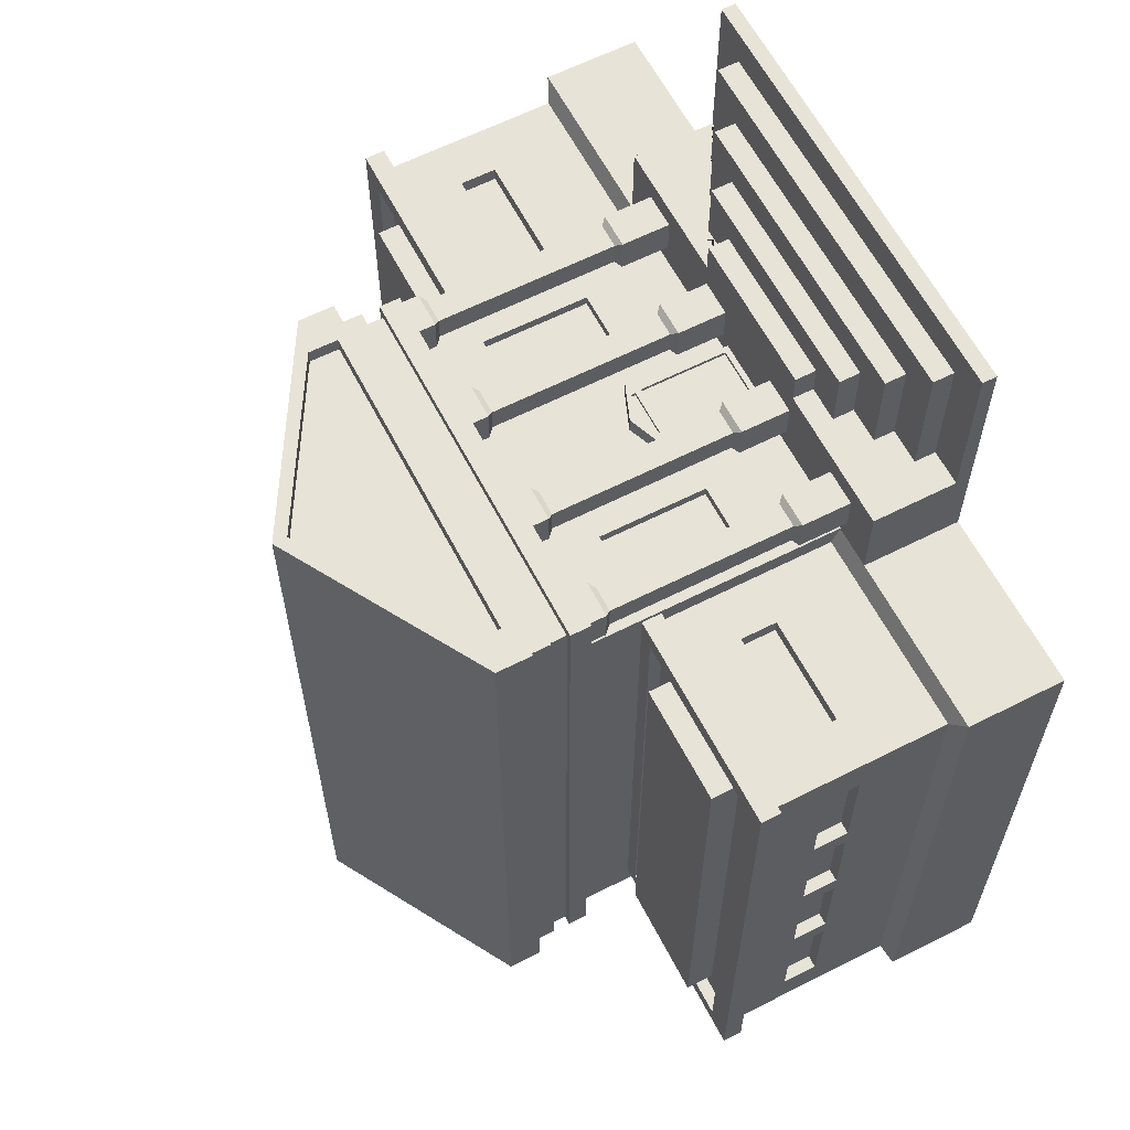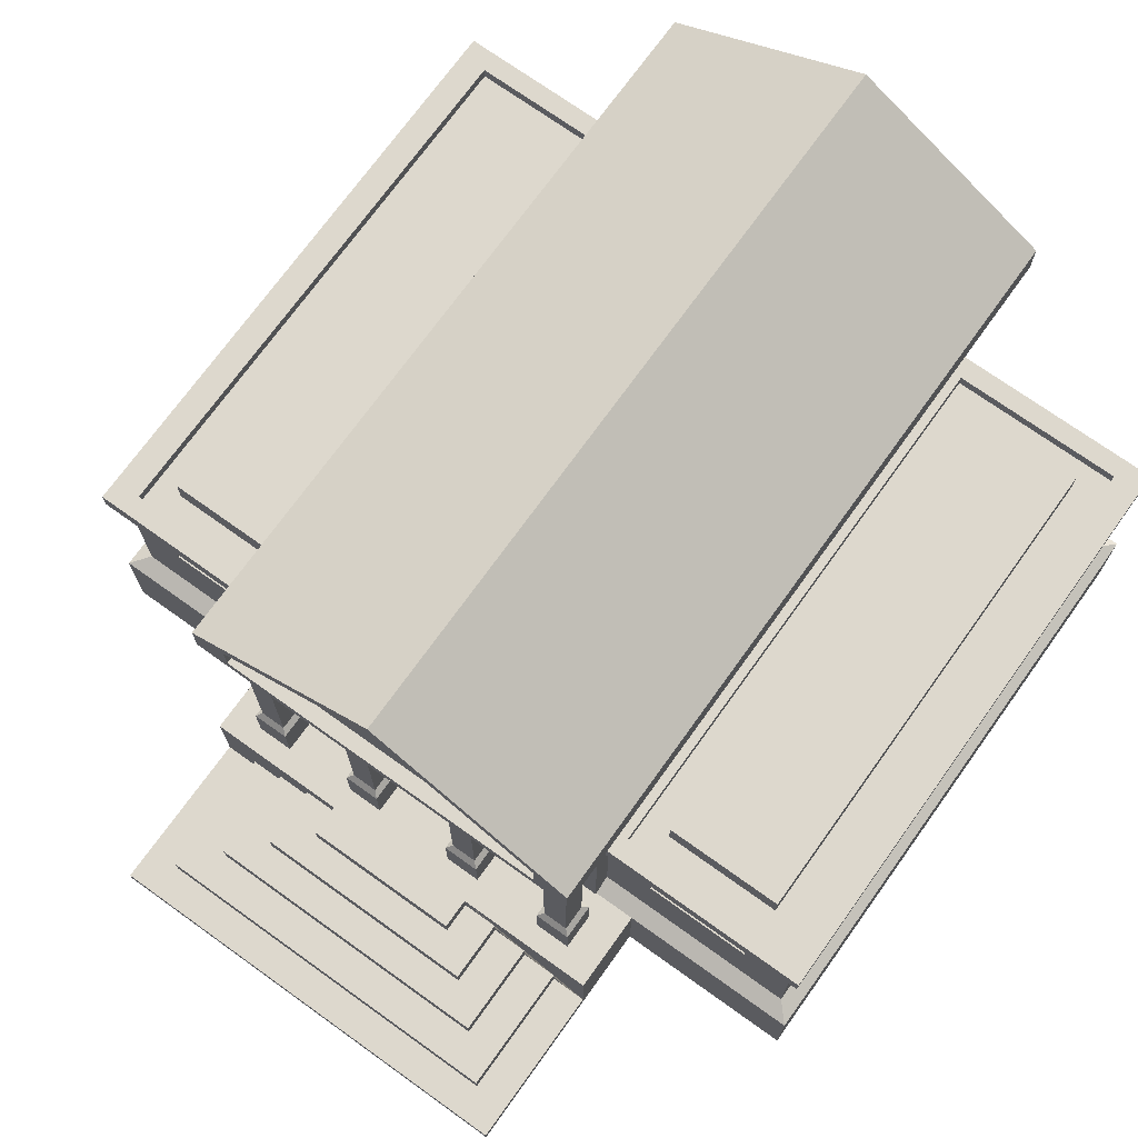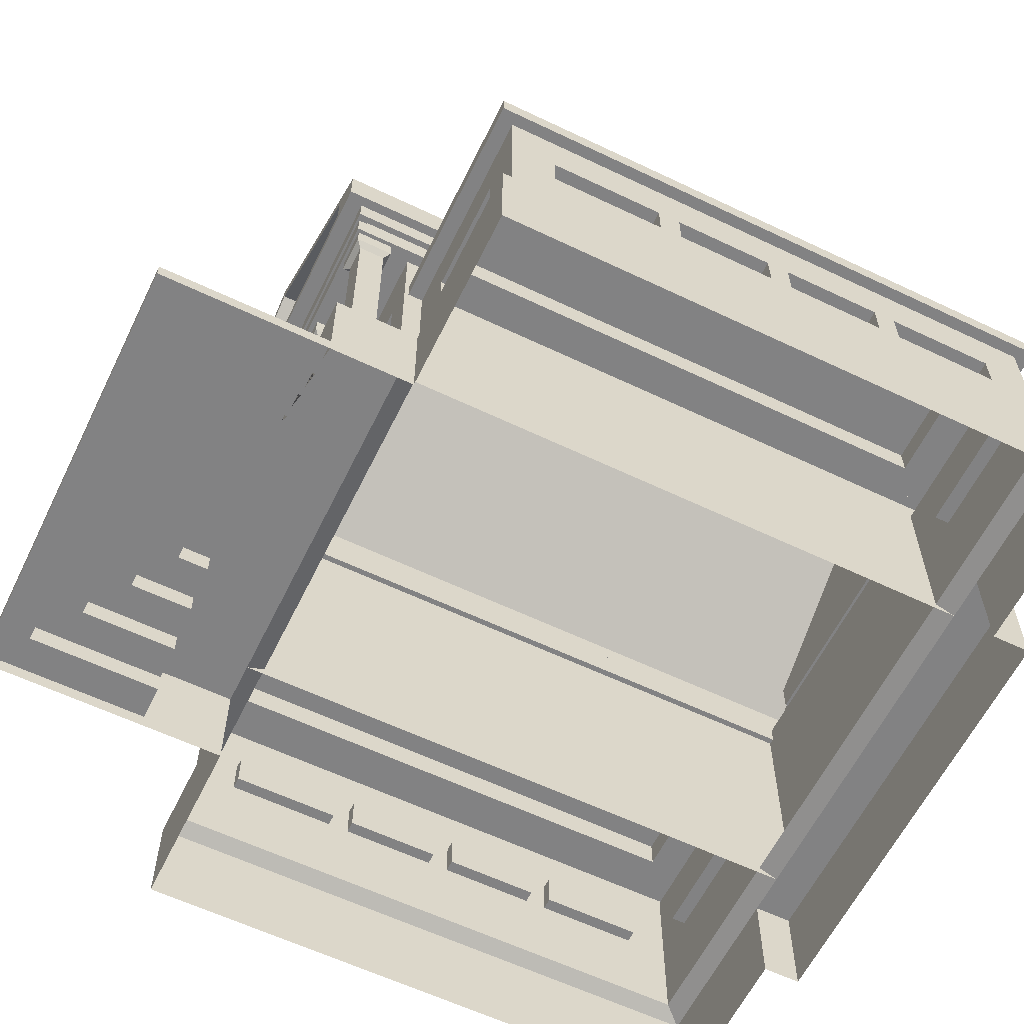
<metadata>
{"format":"obj","ext":"obj","renderer":"f3d","projection":"perspective","resolution":1024,"background":"white","views":[{"elev":61.7,"azim":-117.3,"up":"+Z"},{"elev":72.1,"azim":35.6,"up":"+Y"},{"elev":-60.8,"azim":64.0,"up":"+Y"}]}
</metadata>
<code>
v -7.18 4.254 7.488
v -7.18 11.28 7.488
v -15.38 11.28 7.488
v -7.18 11.28 -15.01
v -15.38 11.28 -15.01
v -7.18 4.254 -15.01
v -7.18 11.28 8.08
v -15.84 11.28 8.08
v -15.84 11.28 -15.6
v -7.18 11.28 -15.6
v -7.18 12.08 8.08
v -15.84 12.08 8.08
v -15.84 12.08 -15.6
v -7.18 12.08 -15.6
v -7.835 12.08 7.277
v -14.72 12.08 7.277
v -14.72 12.08 -14.8
v -7.835 12.08 -14.8
v -7.835 11.56 7.277
v -14.72 11.56 7.277
v -14.72 11.56 -14.8
v -7.835 11.56 -14.8
v -8.938 11.56 6.23
v -13.62 11.56 6.23
v -13.62 11.56 -13.75
v -8.938 11.56 -13.75
v -8.938 12.7 6.23
v -13.62 12.7 6.23
v -13.62 12.7 -13.75
v -8.938 12.7 -13.75
v -15.38 4.254 7.488
v -15.38 4.254 -15.01
v -9.132 7.64 7.488
v -13.43 7.64 7.488
v -13.43 9.089 7.488
v -9.132 9.089 7.488
v -9.132 9.089 -15.01
v -13.43 9.089 -15.01
v -13.43 7.64 -15.01
v -9.132 7.64 -15.01
v -15.38 7.64 5.715
v -15.38 7.64 -13.24
v -15.38 9.089 -13.24
v -15.38 9.089 5.715
v -15.38 9.089 -3.466
v -15.38 7.64 -3.466
v -15.38 9.089 1.272
v -15.38 7.64 1.272
v -15.38 9.089 -8.204
v -15.38 7.64 -8.204
v -15.38 9.089 0.3971
v -15.38 7.64 0.3971
v -15.38 9.089 -4.341
v -15.38 7.64 -4.341
v -15.38 9.089 -9.079
v -15.38 7.64 -9.079
v -14.88 9.089 -9.079
v -14.88 7.64 -9.079
v -14.88 7.64 -13.24
v -14.88 9.089 -13.24
v -14.88 9.089 0.3971
v -14.88 7.64 0.3971
v -14.88 7.64 -3.466
v -14.88 9.089 -3.466
v -14.88 7.64 5.715
v -14.88 7.64 1.272
v -14.88 9.089 1.272
v -14.88 9.089 5.715
v -14.88 9.089 -4.341
v -14.88 7.64 -4.341
v -14.88 7.64 -8.204
v -14.88 9.089 -8.204
v -9.132 7.64 6.896
v -13.43 7.64 6.896
v -13.43 9.089 6.896
v -9.132 9.089 6.896
v -9.132 9.089 -14.42
v -13.43 9.089 -14.42
v -13.43 7.64 -14.42
v -9.132 7.64 -14.42
v 7.18 4.254 7.488
v 7.18 11.28 7.488
v 15.38 11.28 7.488
v 7.18 11.28 -15.01
v 15.38 11.28 -15.01
v 7.18 4.254 -15.01
v 7.18 11.28 8.08
v 15.84 11.28 8.08
v 15.84 11.28 -15.6
v 7.18 11.28 -15.6
v 7.18 12.08 8.08
v 15.84 12.08 8.08
v 15.84 12.08 -15.6
v 7.18 12.08 -15.6
v 7.835 12.08 7.277
v 14.72 12.08 7.277
v 14.72 12.08 -14.8
v 7.835 12.08 -14.8
v 7.835 11.56 7.277
v 14.72 11.56 7.277
v 14.72 11.56 -14.8
v 7.835 11.56 -14.8
v 8.938 11.56 6.23
v 13.62 11.56 6.23
v 13.62 11.56 -13.75
v 8.938 11.56 -13.75
v 8.938 12.7 6.23
v 13.62 12.7 6.23
v 13.62 12.7 -13.75
v 8.938 12.7 -13.75
v 15.38 4.254 7.488
v 15.38 4.254 -15.01
v 9.132 7.64 7.488
v 13.43 7.64 7.488
v 13.43 9.089 7.488
v 9.132 9.089 7.488
v 9.132 9.089 -15.01
v 13.43 9.089 -15.01
v 13.43 7.64 -15.01
v 9.132 7.64 -15.01
v 15.38 7.64 5.715
v 15.38 7.64 -13.24
v 15.38 9.089 -13.24
v 15.38 9.089 5.715
v 15.38 9.089 -3.466
v 15.38 7.64 -3.466
v 15.38 9.089 1.272
v 15.38 7.64 1.272
v 15.38 9.089 -8.204
v 15.38 7.64 -8.204
v 15.38 9.089 0.3971
v 15.38 7.64 0.3971
v 15.38 9.089 -4.341
v 15.38 7.64 -4.341
v 15.38 9.089 -9.079
v 15.38 7.64 -9.079
v 14.88 9.089 -9.079
v 14.88 7.64 -9.079
v 14.88 7.64 -13.24
v 14.88 9.089 -13.24
v 14.88 9.089 0.3971
v 14.88 7.64 0.3971
v 14.88 7.64 -3.466
v 14.88 9.089 -3.466
v 14.88 7.64 5.715
v 14.88 7.64 1.272
v 14.88 9.089 1.272
v 14.88 9.089 5.715
v 14.88 9.089 -4.341
v 14.88 7.64 -4.341
v 14.88 7.64 -8.204
v 14.88 9.089 -8.204
v 9.132 7.64 6.896
v 13.43 7.64 6.896
v 13.43 9.089 6.896
v 9.132 9.089 6.896
v 9.132 9.089 -14.42
v 13.43 9.089 -14.42
v 13.43 7.64 -14.42
v 9.132 7.64 -14.42
v -8.873 0.5717 17.99
v 8.873 0.5717 17.99
v -3.193 3.934 12.66
v 3.193 3.934 12.66
v -3.193 3.934 11.44
v 3.193 3.934 11.44
v -8.873 0.5717 11.44
v 8.873 0.5717 11.44
v 6.033 2.253 11.44
v 6.033 2.253 15.19
v 4.613 3.093 11.44
v 4.613 3.093 13.89
v 3.193 3.093 11.44
v 3.193 3.093 12.66
v 4.613 2.253 11.44
v 4.613 2.253 13.89
v 7.453 1.412 11.44
v 7.453 1.412 16.65
v 6.033 1.412 11.44
v 6.033 1.412 15.19
v 7.453 0.5717 11.44
v 7.453 0.5717 16.65
v -6.033 2.253 11.44
v -6.033 2.253 15.19
v -4.613 3.093 11.44
v -4.613 3.093 13.89
v -7.453 1.412 11.44
v -7.453 1.412 16.65
v -7.453 0.5717 11.44
v -7.453 0.5717 16.65
v -6.033 1.412 11.44
v -6.033 1.412 15.19
v -4.613 2.253 11.44
v -4.613 2.253 13.89
v -3.193 3.093 11.44
v -3.193 3.093 12.66
v -8.873 0 17.99
v 8.873 0 17.99
v -8.873 0 11.44
v 8.873 0 11.44
v 8.873 3.934 11.44
v 8.873 3.934 -17.31
v 8.873 0 -17.31
v -8.873 0 -17.31
v -8.873 3.934 -17.31
v -8.873 3.934 11.44
v 16.05 0 -15.79
v 16.05 0 8.199
v 16.05 3.934 -15.79
v 16.05 3.934 8.199
v 8.873 3.934 8.199
v 8.873 0 8.199
v 8.873 3.934 -15.79
v 8.873 0 -15.79
v -16.05 0 -15.79
v -16.05 0 8.199
v -16.05 3.934 8.199
v -16.05 3.934 -15.79
v -8.873 3.934 -15.79
v -8.873 0 -15.79
v -8.873 3.934 8.199
v -8.873 0 8.199
v -8.492 4.254 -15.01
v 8.492 4.254 -15.01
v -8.492 4.254 7.488
v 8.492 4.254 7.488
v 1.657 3.934 10.48
v 3.105 3.934 10.48
v 1.657 14.36 10.48
v 3.105 14.36 10.48
v 1.657 14.36 9.028
v 3.105 14.36 9.028
v 1.657 3.934 9.028
v 3.105 3.934 9.028
v 1.657 5.907 9.028
v 1.657 5.907 10.48
v 3.105 5.907 10.48
v 3.105 5.907 9.028
v 2.891 6.122 10.26
v 1.871 6.122 10.26
v 1.871 6.122 9.242
v 2.891 6.122 9.242
v 3.105 13.69 10.48
v 1.657 13.69 10.48
v 1.657 13.69 9.028
v 3.105 13.69 9.028
v 1.871 13.45 9.242
v 1.871 13.45 10.26
v 2.891 13.45 10.26
v 2.891 13.45 9.242
v -3.105 3.934 10.48
v -1.657 3.934 10.48
v -3.105 14.36 10.48
v -1.657 14.36 10.48
v -3.105 14.36 9.028
v -1.657 14.36 9.028
v -3.105 3.934 9.028
v -1.657 3.934 9.028
v -3.105 5.907 9.028
v -3.105 5.907 10.48
v -1.657 5.907 10.48
v -1.657 5.907 9.028
v -1.871 6.122 10.26
v -2.891 6.122 10.26
v -2.891 6.122 9.242
v -1.871 6.122 9.242
v -1.657 13.69 10.48
v -3.105 13.69 10.48
v -3.105 13.69 9.028
v -1.657 13.69 9.028
v -2.891 13.45 9.242
v -2.891 13.45 10.26
v -1.871 13.45 10.26
v -1.871 13.45 9.242
v 6.037 3.934 10.56
v 7.485 3.934 10.56
v 6.037 14.36 10.56
v 7.485 14.36 10.56
v 6.037 14.36 9.115
v 7.485 14.36 9.115
v 6.037 3.934 9.115
v 7.485 3.934 9.115
v 6.037 5.907 9.115
v 6.037 5.907 10.56
v 7.485 5.907 10.56
v 7.485 5.907 9.115
v 7.271 6.122 10.35
v 6.251 6.122 10.35
v 6.251 6.122 9.329
v 7.271 6.122 9.329
v 7.485 13.69 10.56
v 6.037 13.69 10.56
v 6.037 13.69 9.115
v 7.485 13.69 9.115
v 6.251 13.45 9.329
v 6.251 13.45 10.35
v 7.271 13.45 10.35
v 7.271 13.45 9.329
v -7.485 3.934 10.56
v -6.037 3.934 10.56
v -7.485 14.36 10.56
v -6.037 14.36 10.56
v -7.485 14.36 9.115
v -6.037 14.36 9.115
v -7.485 3.934 9.115
v -6.037 3.934 9.115
v -7.485 5.907 9.115
v -7.485 5.907 10.56
v -6.037 5.907 10.56
v -6.037 5.907 9.115
v -6.251 6.122 10.35
v -7.272 6.122 10.35
v -7.272 6.122 9.329
v -6.251 6.122 9.329
v -6.037 13.69 10.56
v -7.485 13.69 10.56
v -7.485 13.69 9.115
v -6.037 13.69 9.115
v -7.272 13.45 9.329
v -7.272 13.45 10.35
v -6.251 13.45 10.35
v -6.251 13.45 9.329
v -7.18 3.934 8.252
v 7.18 3.934 8.252
v -8.015 18.24 11.3
v 8.015 18.24 11.3
v -8.015 18.24 -17.99
v 8.015 18.24 -17.99
v -7.18 3.934 -16.58
v 7.18 3.934 -16.58
v 0 3.934 -16.58
v 0 22.9 -17.99
v 0 22.9 11.3
v 0 3.934 8.252
v 0 16.81 -17.99
v -8.015 16.81 -17.99
v -8.015 16.81 11.3
v 0 16.81 11.3
v 8.015 16.81 11.3
v 8.015 16.81 -17.99
v 0 16.81 -17.35
v -7.636 16.81 -17.35
v -7.636 16.81 10.66
v 0 16.81 10.66
v 7.636 16.81 10.66
v 7.636 16.81 -17.35
v 0 14.36 -16.58
v -7.18 14.36 -16.58
v -7.18 14.36 8.252
v 0 14.36 8.252
v 7.18 14.36 8.252
v 7.18 14.36 -16.58
v 7.636 14.36 10.66
v 0 14.36 10.66
v -7.636 14.36 10.66
v -7.636 14.36 -17.35
v 0 14.36 -17.35
v 7.636 14.36 -17.35
v 0 22.32 11.3
v 0 17.31 11.3
v 6.6 17.31 11.3
v 6.6 18.48 11.3
v -6.6 17.31 11.3
v -6.6 18.48 11.3
v 6.6 18.48 -17.99
v 6.6 17.31 -17.99
v 0 17.31 -17.99
v 0 22.32 -17.99
v -6.6 17.31 -17.99
v -6.6 18.48 -17.99
v 0 22.32 10.7
v 0 17.31 10.7
v 6.6 17.31 10.7
v 6.6 18.48 10.7
v -6.6 17.31 10.7
v -6.6 18.48 10.7
v 6.6 18.48 -17.39
v 6.6 17.31 -17.39
v 0 17.31 -17.39
v 0 22.32 -17.39
v -6.6 17.31 -17.39
v -6.6 18.48 -17.39
v 7.636 15.19 10.66
v 0 15.19 10.66
v -7.636 15.19 10.66
v -7.636 15.19 -17.35
v 0 15.19 -17.35
v 7.636 15.19 -17.35
v 7.636 15.91 10.66
v 0 15.91 10.66
v -7.636 15.91 10.66
v -7.636 15.91 -17.35
v 0 15.91 -17.35
v 7.636 15.91 -17.35
v 7.389 15.91 10.24
v 0 15.91 10.24
v 0 15.19 10.24
v 7.389 15.19 10.24
v -7.389 15.19 10.24
v -7.389 15.91 10.24
v -7.389 15.19 -16.93
v -7.389 15.91 -16.93
v 0 15.91 -16.93
v 0 15.19 -16.93
v 7.389 15.19 -16.93
v 7.389 15.91 -16.93
v -5.935 7.46 8.252
v -3.492 7.46 8.252
v -3.492 11.85 8.252
v -5.935 11.85 8.252
v 3.492 11.85 8.252
v 5.935 11.85 8.252
v 3.492 7.46 8.252
v 5.935 7.46 8.252
v -5.935 7.46 7.842
v -3.492 7.46 7.842
v -3.492 11.85 7.842
v -5.935 11.85 7.842
v 3.492 11.85 7.842
v 5.935 11.85 7.842
v 3.492 7.46 7.842
v 5.935 7.46 7.842
v -1.302 3.934 8.752
v 1.302 3.934 8.752
v -1.302 8.209 8.252
v 1.302 8.209 8.252
v -1.302 3.934 8.252
v 1.302 3.934 8.252
v -1.302 7.944 8.252
v -1.302 7.944 8.752
v 1.302 7.944 8.752
v 1.302 7.944 8.252
v -1.434 7.944 8.921
v 1.434 7.944 8.921
v 1.434 8.209 8.921
v -1.434 8.209 8.921
v 1.434 8.209 8.252
v -1.434 8.209 8.252
v 1.434 7.944 8.252
v -1.434 7.944 8.252
v -3.4e-05 8.77 8.921
v -3.4e-05 8.77 8.252
v -0.9441 8.034 8.921
v 0.9441 8.034 8.921
v 0.9441 8.208 8.921
v -3.4e-05 8.578 8.921
v -0.9441 8.208 8.921
v -0.9441 8.034 8.78
v 0.9441 8.034 8.78
v 0.9441 8.208 8.78
v -3.4e-05 8.578 8.78
v -0.9441 8.208 8.78
v -1.084 4.16 8.752
v 1.084 4.16 8.752
v 1.084 7.718 8.752
v -1.084 7.718 8.752
v -1.084 4.16 8.605
v 1.084 4.16 8.605
v 1.084 7.718 8.605
v -1.084 7.718 8.605
v -0.2631 5.629 8.605
v 0.2631 5.629 8.605
v 0.2631 6.248 8.605
v -0.2631 6.248 8.605
v -3.1e-05 6.248 8.605
v -3.1e-05 5.629 8.605
v 0.09458 6.248 8.605
v 0.09458 5.629 8.605
v -0.09464 6.248 8.605
v -0.09464 5.629 8.605
f 73 76 75 74
f 27 30 29 28
f 77 80 79 78
f 57 60 59 58
f 2 7 8 3
f 3 8 9 5
f 5 9 10 4
f 7 11 12 8
f 8 12 13 9
f 9 13 14 10
f 11 15 16 12
f 12 16 17 13
f 13 17 18 14
f 14 18 15 11
f 15 19 20 16
f 16 20 21 17
f 17 21 22 18
f 18 22 19 15
f 19 23 24 20
f 20 24 25 21
f 21 25 26 22
f 22 26 23 19
f 23 27 28 24
f 24 28 29 25
f 25 29 30 26
f 26 30 27 23
f 1 33 34 31
f 31 34 35 3
f 3 35 36 2
f 2 36 33 1
f 4 37 38 5
f 5 38 39 32
f 32 39 40 6
f 6 40 37 4
f 31 41 48 52 46 54 50 56 42 32
f 32 42 43 5
f 5 43 55 49 53 45 51 47 44 3
f 3 44 41 31
f 61 64 63 62
f 65 68 67 66
f 69 72 71 70
f 47 51 52 48
f 45 53 54 46
f 49 55 56 50
f 55 57 58 56
f 56 58 59 42
f 42 59 60 43
f 43 60 57 55
f 51 61 62 52
f 52 62 63 46
f 46 63 64 45
f 45 64 61 51
f 41 65 66 48
f 48 66 67 47
f 47 67 68 44
f 44 68 65 41
f 53 69 70 54
f 54 70 71 50
f 50 71 72 49
f 49 72 69 53
f 33 73 74 34
f 34 74 75 35
f 35 75 76 36
f 36 76 73 33
f 37 77 78 38
f 38 78 79 39
f 39 79 80 40
f 40 80 77 37
f 153 154 155 156
f 107 108 109 110
f 157 158 159 160
f 137 138 139 140
f 82 83 88 87
f 83 85 89 88
f 85 84 90 89
f 87 88 92 91
f 88 89 93 92
f 89 90 94 93
f 91 92 96 95
f 92 93 97 96
f 93 94 98 97
f 94 91 95 98
f 95 96 100 99
f 96 97 101 100
f 97 98 102 101
f 98 95 99 102
f 99 100 104 103
f 100 101 105 104
f 101 102 106 105
f 102 99 103 106
f 103 104 108 107
f 104 105 109 108
f 105 106 110 109
f 106 103 107 110
f 81 111 114 113
f 111 83 115 114
f 83 82 116 115
f 82 81 113 116
f 84 85 118 117
f 85 112 119 118
f 112 86 120 119
f 86 84 117 120
f 111 112 122 136 130 134 126 132 128 121
f 112 85 123 122
f 85 83 124 127 131 125 133 129 135 123
f 83 111 121 124
f 141 142 143 144
f 145 146 147 148
f 149 150 151 152
f 127 128 132 131
f 125 126 134 133
f 129 130 136 135
f 135 136 138 137
f 136 122 139 138
f 122 123 140 139
f 123 135 137 140
f 131 132 142 141
f 132 126 143 142
f 126 125 144 143
f 125 131 141 144
f 121 128 146 145
f 128 127 147 146
f 127 124 148 147
f 124 121 145 148
f 133 134 150 149
f 134 130 151 150
f 130 129 152 151
f 129 133 149 152
f 113 114 154 153
f 114 115 155 154
f 115 116 156 155
f 116 113 153 156
f 117 118 158 157
f 118 119 159 158
f 119 120 160 159
f 120 117 157 160
f 196 174 164 163
f 163 164 166 165
f 162 168 181 182
f 195 196 163 165
f 206 199 167 189 187 191 183 193 185 195 165
f 206 165 166 201 211 221
f 204 205 202 203
f 208 207 209 210
f 215 216 217 218
f 211 212 208 210
f 170 169 175 176
f 172 171 173 174
f 174 173 166 164
f 176 175 171 172
f 178 177 179 180
f 180 179 169 170
f 182 181 177 178
f 191 192 184 183
f 193 194 186 185
f 189 190 188 187
f 167 161 190 189
f 187 188 192 191
f 183 184 194 193
f 185 186 196 195
f 161 197 198 162
f 161 167 199 197
f 168 162 198 200
f 192 180 170 184
f 186 172 174 196
f 166 173 171 175 169 179 177 181 168 200 201
f 214 213 209 207
f 218 219 220 215
f 216 222 221 217
f 201 200 212 211
f 203 202 213 214
f 205 204 220 219
f 199 206 221 222
f 219 213 202 205
f 213 219 223 224
f 219 218 32 223
f 218 217 31 32
f 217 221 225 31
f 221 211 226 225
f 211 210 111 226
f 210 209 112 111
f 209 213 224 112
f 236 237 239 240
f 229 230 232 231
f 241 242 238 235
f 233 234 228 227
f 237 238 242 239
f 235 236 240 241
f 233 227 236 235
f 227 228 237 236
f 228 234 238 237
f 235 238 234 233
f 248 249 243 244
f 247 248 244 245
f 245 246 250 247
f 249 250 246 243
f 244 243 230 229
f 245 244 229 231
f 231 232 246 245
f 243 246 232 230
f 241 240 248 247
f 240 239 249 248
f 239 242 250 249
f 247 250 242 241
f 260 261 263 264
f 253 254 256 255
f 265 266 262 259
f 257 258 252 251
f 261 262 266 263
f 259 260 264 265
f 257 251 260 259
f 251 252 261 260
f 252 258 262 261
f 259 262 258 257
f 272 273 267 268
f 271 272 268 269
f 269 270 274 271
f 273 274 270 267
f 268 267 254 253
f 269 268 253 255
f 255 256 270 269
f 267 270 256 254
f 265 264 272 271
f 264 263 273 272
f 263 266 274 273
f 271 274 266 265
f 284 285 287 288
f 277 278 280 279
f 289 290 286 283
f 281 282 276 275
f 285 286 290 287
f 283 284 288 289
f 281 275 284 283
f 275 276 285 284
f 276 282 286 285
f 283 286 282 281
f 296 297 291 292
f 295 296 292 293
f 293 294 298 295
f 297 298 294 291
f 292 291 278 277
f 293 292 277 279
f 279 280 294 293
f 291 294 280 278
f 289 288 296 295
f 288 287 297 296
f 287 290 298 297
f 295 298 290 289
f 308 309 311 312
f 301 302 304 303
f 313 314 310 307
f 305 306 300 299
f 309 310 314 311
f 307 308 312 313
f 305 299 308 307
f 299 300 309 308
f 300 306 310 309
f 307 310 306 305
f 320 321 315 316
f 319 320 316 317
f 317 318 322 319
f 321 322 318 315
f 316 315 302 301
f 317 316 301 303
f 303 304 318 317
f 315 318 304 302
f 313 312 320 319
f 312 311 321 320
f 311 314 322 321
f 319 322 314 313
f 371 372 373 374
f 332 333 326 328
f 377 378 379 380
f 339 340 328 326
f 327 336 337 325
f 379 381 382 380
f 325 333 332 327
f 375 372 371 376
f 336 335 341 342
f 342 343 337 336
f 343 344 338 337
f 339 338 344 345
f 345 346 340 339
f 346 341 335 340
f 356 357 347 348
f 348 349 355 356
f 349 350 354 355
f 353 354 350 351
f 351 352 358 353
f 352 347 357 358
f 348 347 331 329
f 329 323 349 348
f 415 416 417 418
f 420 419 421 422
f 324 330 352 351
f 331 347 352 330
f 383 384 354 353
f 355 354 384 385
f 356 355 385 386
f 386 387 357 356
f 358 357 387 388
f 353 358 388 383
f 338 339 361 360
f 339 326 362 361
f 326 333 359 362
f 337 338 360 363
f 333 325 364 359
f 325 337 363 364
f 328 340 366 365
f 340 335 367 366
f 332 328 365 368
f 335 336 369 367
f 336 327 370 369
f 327 332 368 370
f 360 361 373 372
f 361 362 374 373
f 362 359 371 374
f 363 360 372 375
f 359 364 376 371
f 364 363 375 376
f 365 366 378 377
f 366 367 379 378
f 368 365 377 380
f 367 369 381 379
f 369 370 382 381
f 370 368 380 382
f 395 396 397 398
f 399 397 396 400
f 401 399 400 402
f 402 403 404 401
f 405 404 403 406
f 398 405 406 395
f 345 344 390 389
f 391 390 344 343
f 392 391 343 342
f 342 341 393 392
f 394 393 341 346
f 389 394 346 345
f 389 390 396 395
f 384 383 398 397
f 385 384 397 399
f 390 391 400 396
f 386 385 399 401
f 391 392 402 400
f 392 393 403 402
f 387 386 401 404
f 388 387 404 405
f 393 394 406 403
f 383 388 405 398
f 394 389 395 406
f 188 190 182 178
f 323 334 408 407
f 334 350 409 408
f 350 349 410 409
f 349 323 407 410
f 351 350 411 412
f 350 334 413 411
f 334 324 414 413
f 324 351 412 414
f 407 408 416 415
f 408 409 417 416
f 409 410 418 417
f 410 407 415 418
f 412 411 419 420
f 411 413 421 419
f 413 414 422 421
f 414 412 420 422
f 448 449 450 451 452
f 436 441 442 438
f 434 439 437 435
f 440 433 436 438
f 427 423 430 429
f 467 468 462 463
f 424 428 432 431
f 430 431 434 433
f 426 425 438 442 437
f 431 432 439 434
f 432 426 437 439
f 429 430 433 440
f 425 429 440 438
f 442 441 435 437
f 433 434 444 443
f 434 435 445 444
f 435 441 446 445
f 441 436 447 446
f 436 433 443 447
f 443 444 449 448
f 444 445 450 449
f 445 446 451 450
f 446 447 452 451
f 447 443 448 452
f 423 424 454 453
f 424 431 455 454
f 431 430 456 455
f 430 423 453 456
f 453 454 458 457
f 454 455 459 458
f 455 456 460 459
f 456 453 457 460
f 457 458 462 468 466 470 461
f 458 459 463 462
f 459 460 464 469 465 467 463
f 460 457 461 464
f 469 470 466 465
f 465 466 468 467
f 461 470 469 464
f 194 176 172 186
f 184 170 176 194
f 162 182 190 161
f 180 192 188 178

</code>
